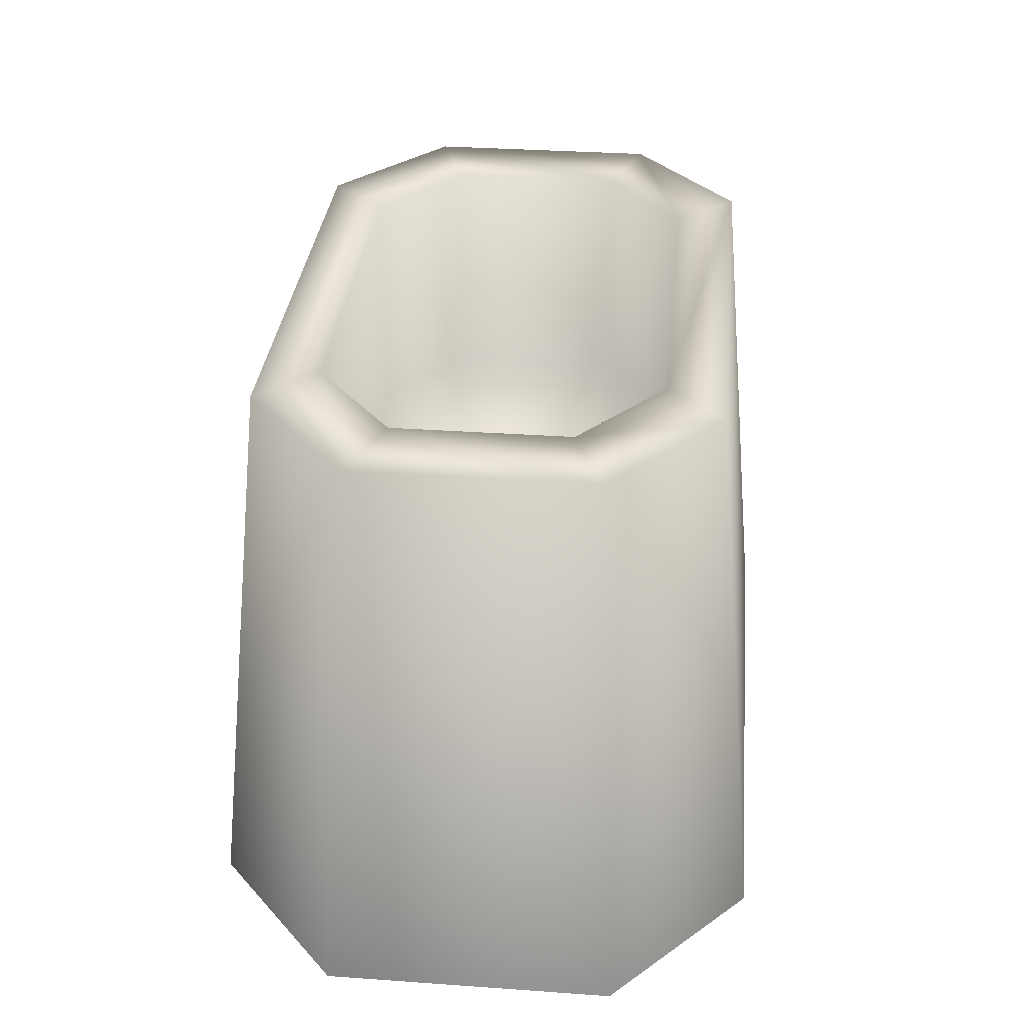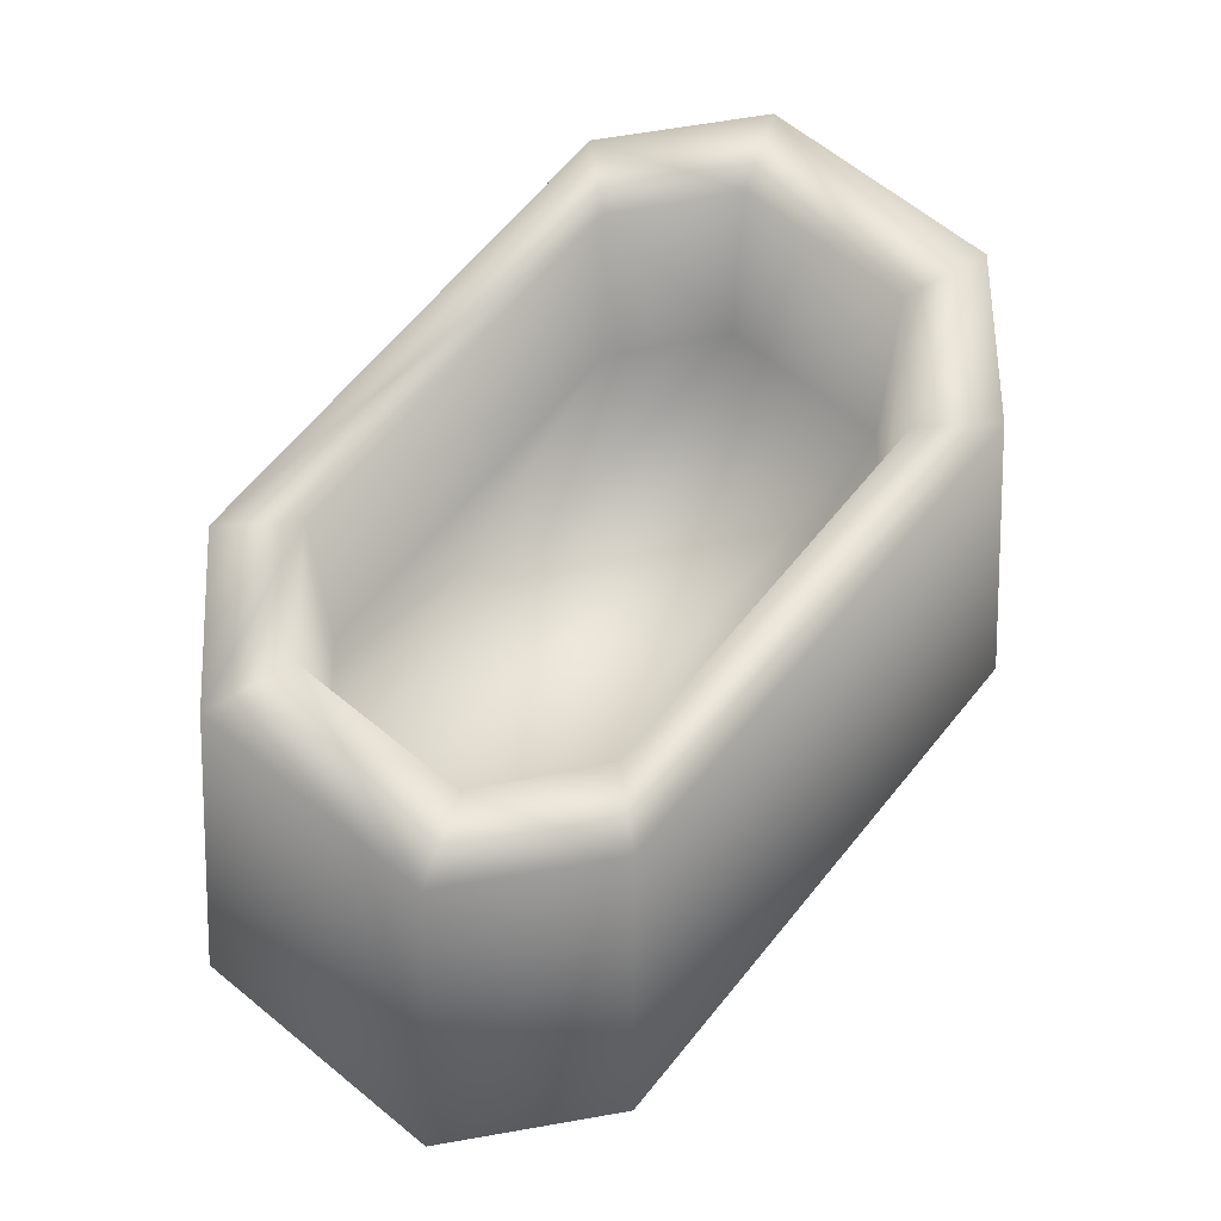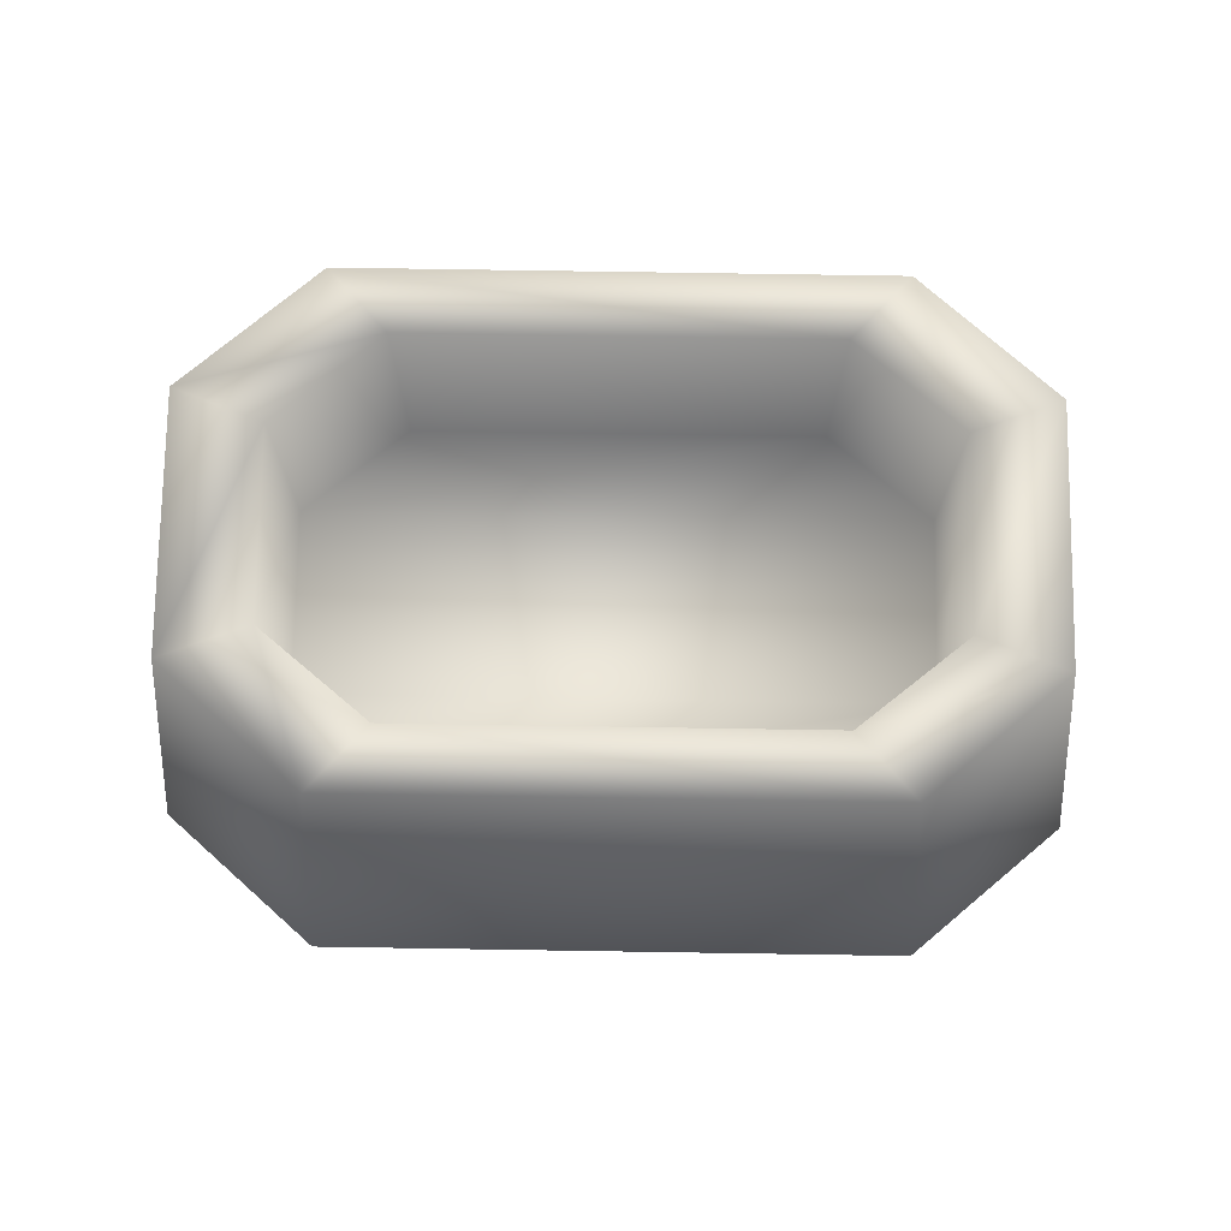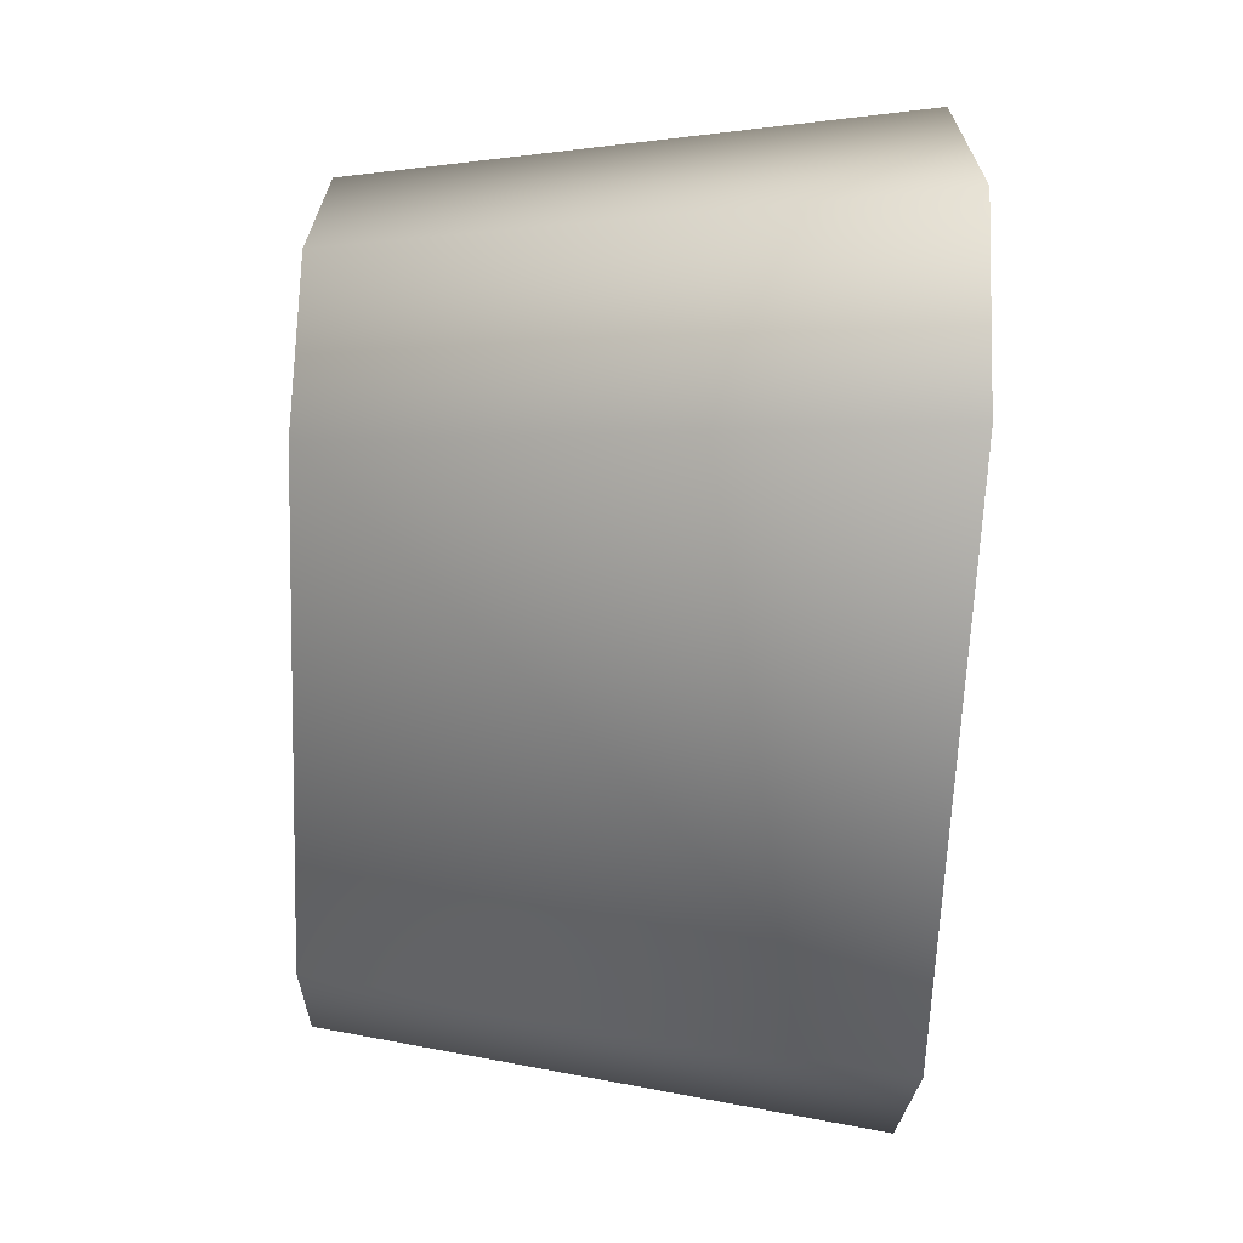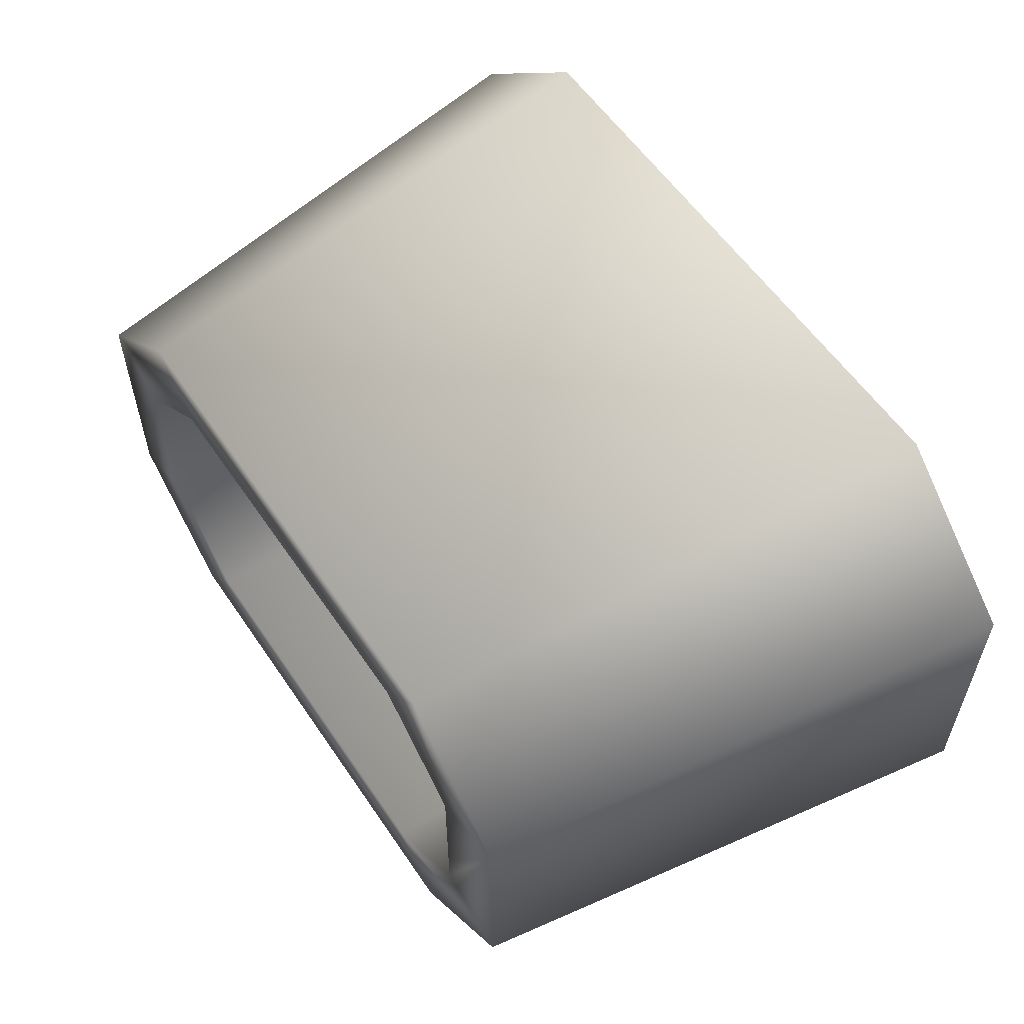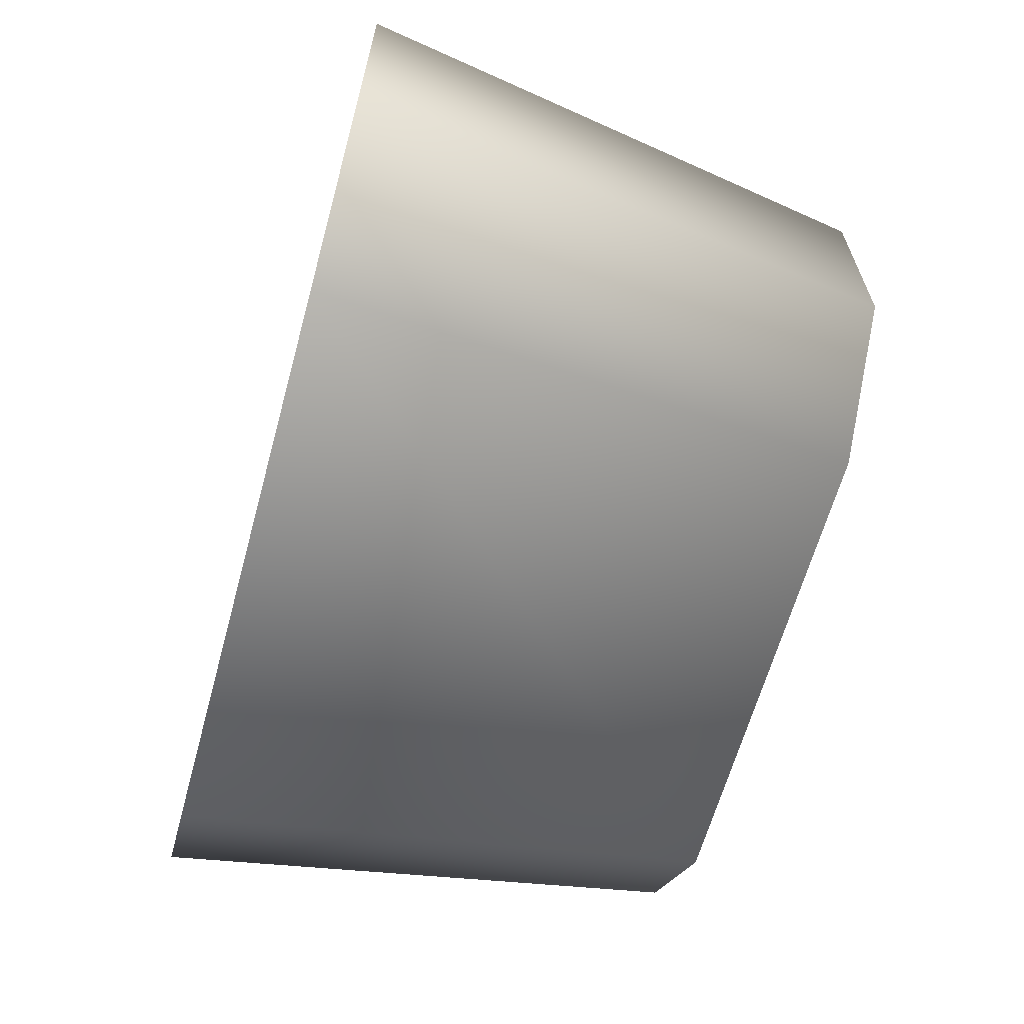
<metadata>
{"format":"obj","ext":"obj","renderer":"f3d","projection":"perspective","resolution":1024,"background":"white","views":[{"elev":32.7,"azim":-84.4,"up":"+Z"},{"elev":65.5,"azim":129.3,"up":"+Z"},{"elev":74.7,"azim":-179.1,"up":"+Z"},{"elev":-65.9,"azim":87.7,"up":"+Y"},{"elev":57.4,"azim":56.2,"up":"+Y"},{"elev":-63.7,"azim":-105.4,"up":"+Y"}]}
</metadata>
<code>
o PlatformHeavyTorpedoTube_Cube.708
v 0.1759 0.05507 0.248
v 0.2138 0.06693 -0.01059
v -0.2138 0.06693 -0.01059
v -0.1759 0.05507 0.248
v 0.1759 -0.05507 0.248
v 0.2138 -0.06693 -0.01059
v -0.2138 -0.06693 -0.01059
v -0.1759 -0.05507 0.248
v 0.1415 -0.1293 -0.01059
v -0.1415 -0.1293 -0.01059
v -0.1415 0.1293 -0.01059
v 0.1415 0.1293 -0.01059
v -0.1165 -0.1064 0.248
v 0.1165 -0.1064 0.248
v 0.1165 0.1064 0.248
v -0.1165 0.1064 0.248
v 0.1379 0.04089 0.248
v -0.1379 0.04089 0.248
v 0.1379 -0.04089 0.248
v -0.1379 -0.04089 0.248
v -0.09127 -0.07897 0.248
v 0.09127 -0.07897 0.248
v 0.09127 0.07897 0.248
v -0.09127 0.07897 0.248
v 0.1379 0.04089 0.133
v -0.1379 0.04089 0.133
v 0.1379 -0.04089 0.133
v -0.1379 -0.04089 0.133
v -0.09127 -0.07897 0.133
v 0.09127 -0.07897 0.133
v 0.09127 0.07897 0.133
v -0.09127 0.07897 0.133
f 3 7 8 4
f 19 5 1 17
f 11 3 4 16
f 9 6 5 14
f 22 14 5 19
f 15 1 2 12
f 16 15 12 11
f 13 8 7 10
f 14 13 10 9
f 13 21 20 8
f 18 4 8 20
f 15 23 17 1
f 24 16 4 18
f 28 20 21 29
f 27 19 17 25
f 31 23 24 32
f 32 24 18 26
f 26 18 20 28
f 25 17 23 31
f 30 22 19 27
f 29 21 22 30
f 26 28 27 25
f 14 22 21 13
f 29 30 27 28
f 31 32 26 25
f 16 24 23 15
f 1 5 6 2

</code>
